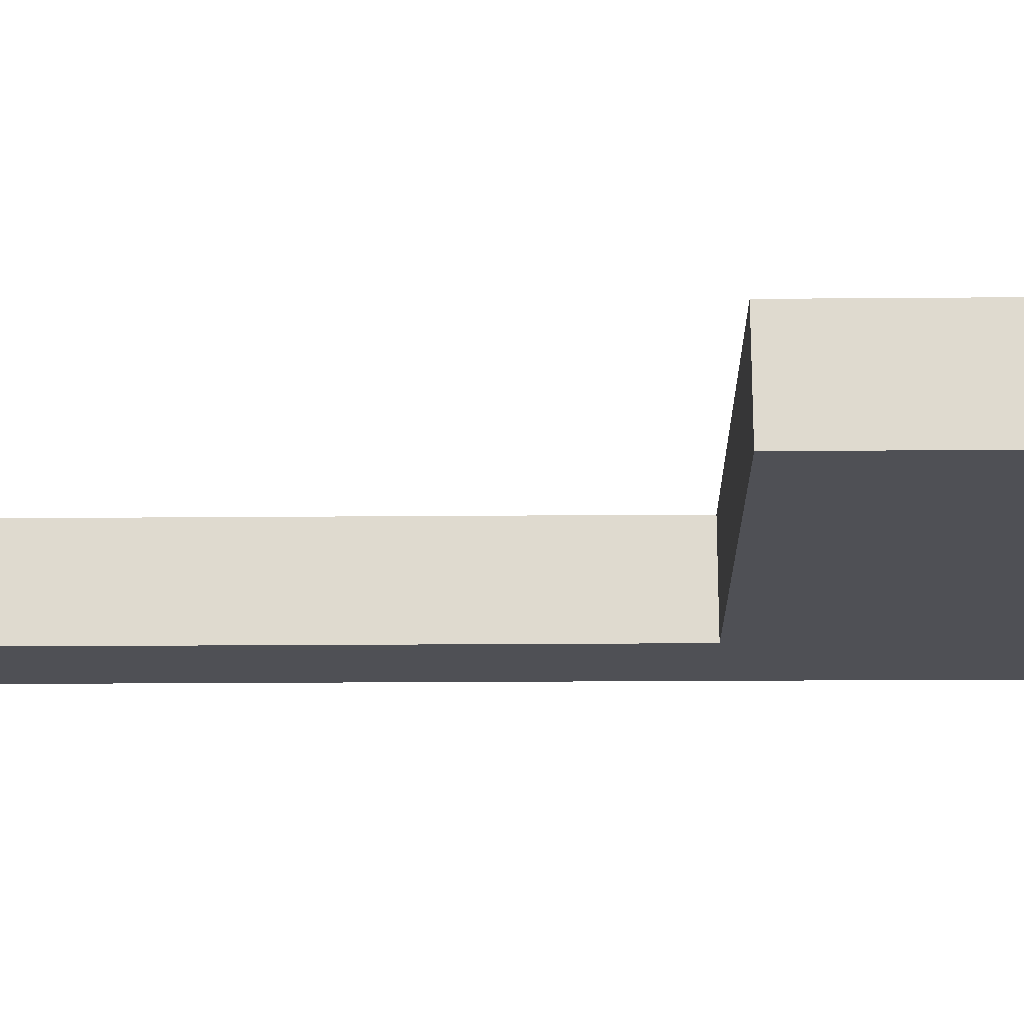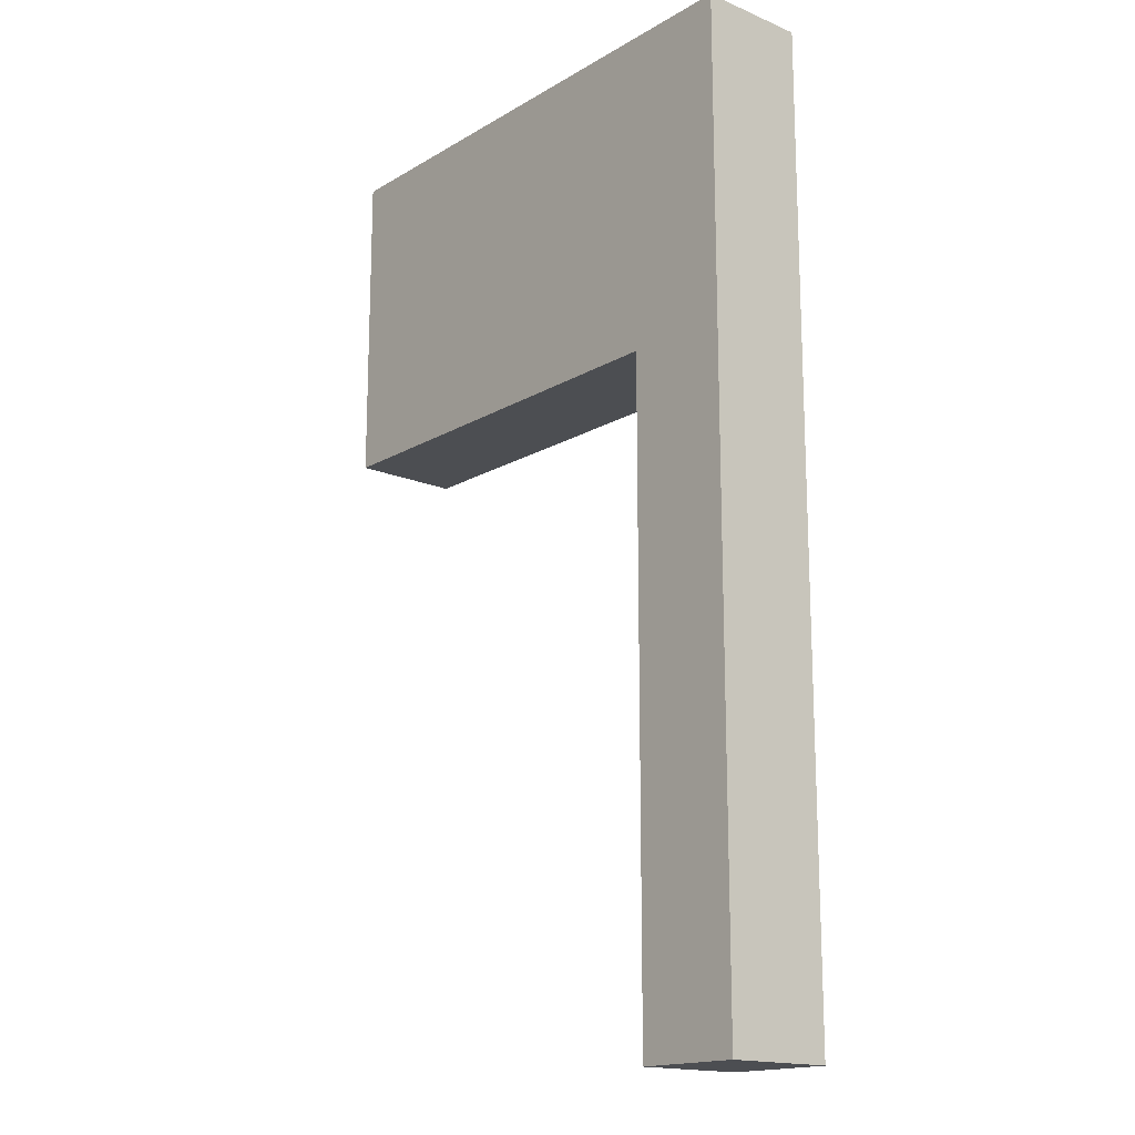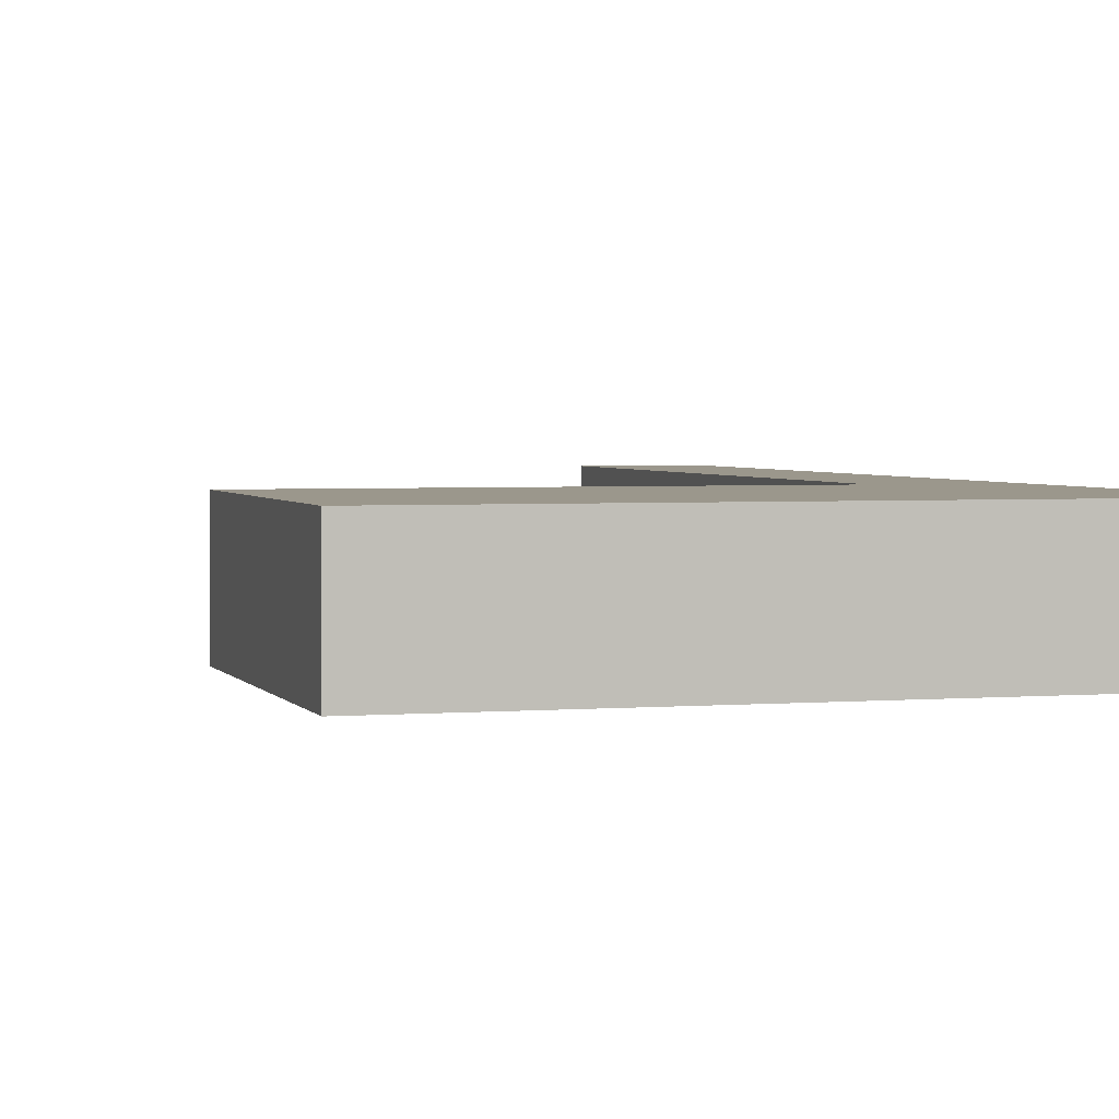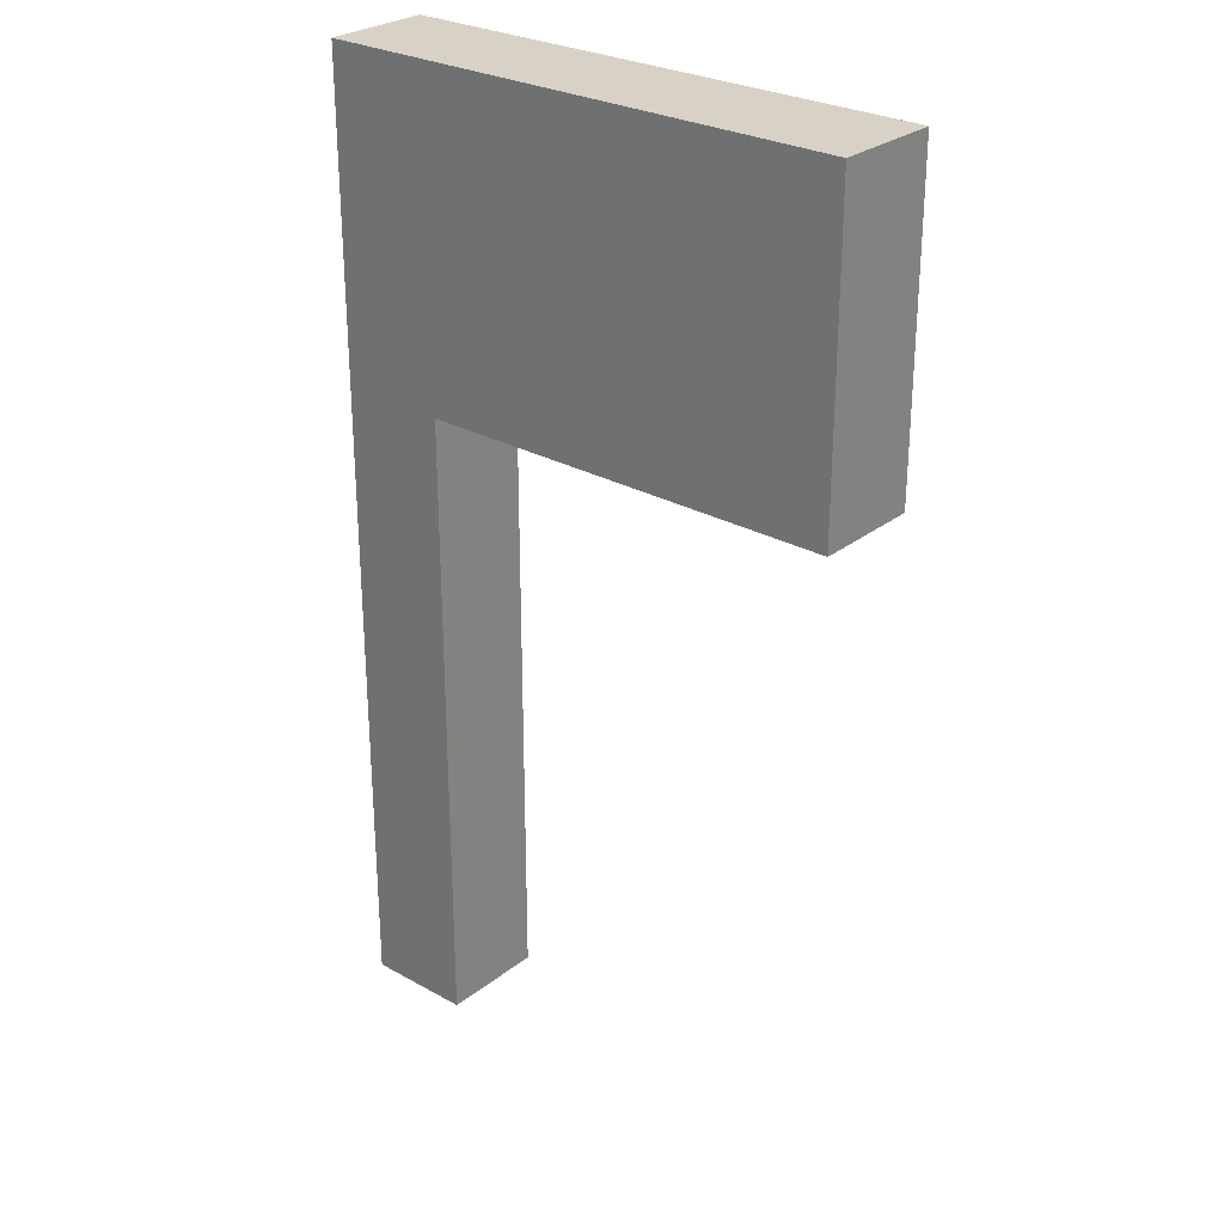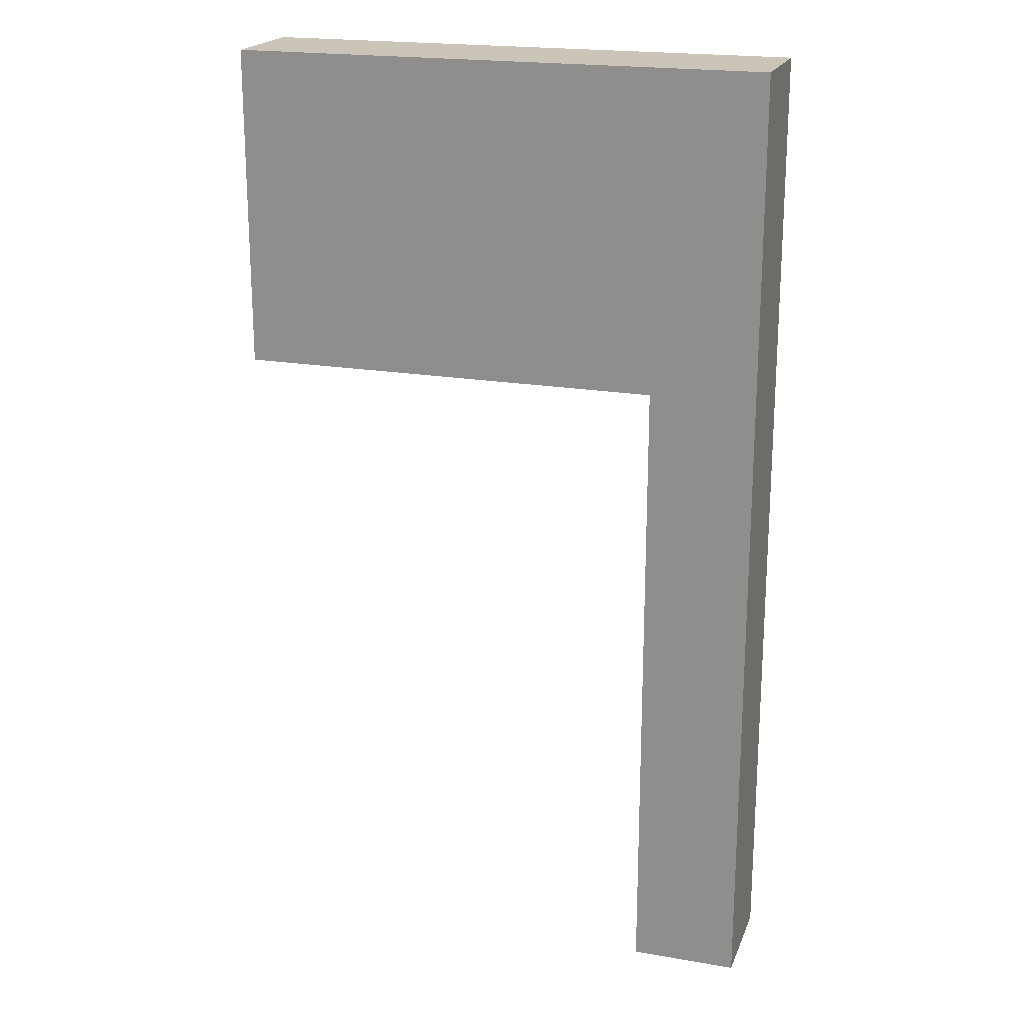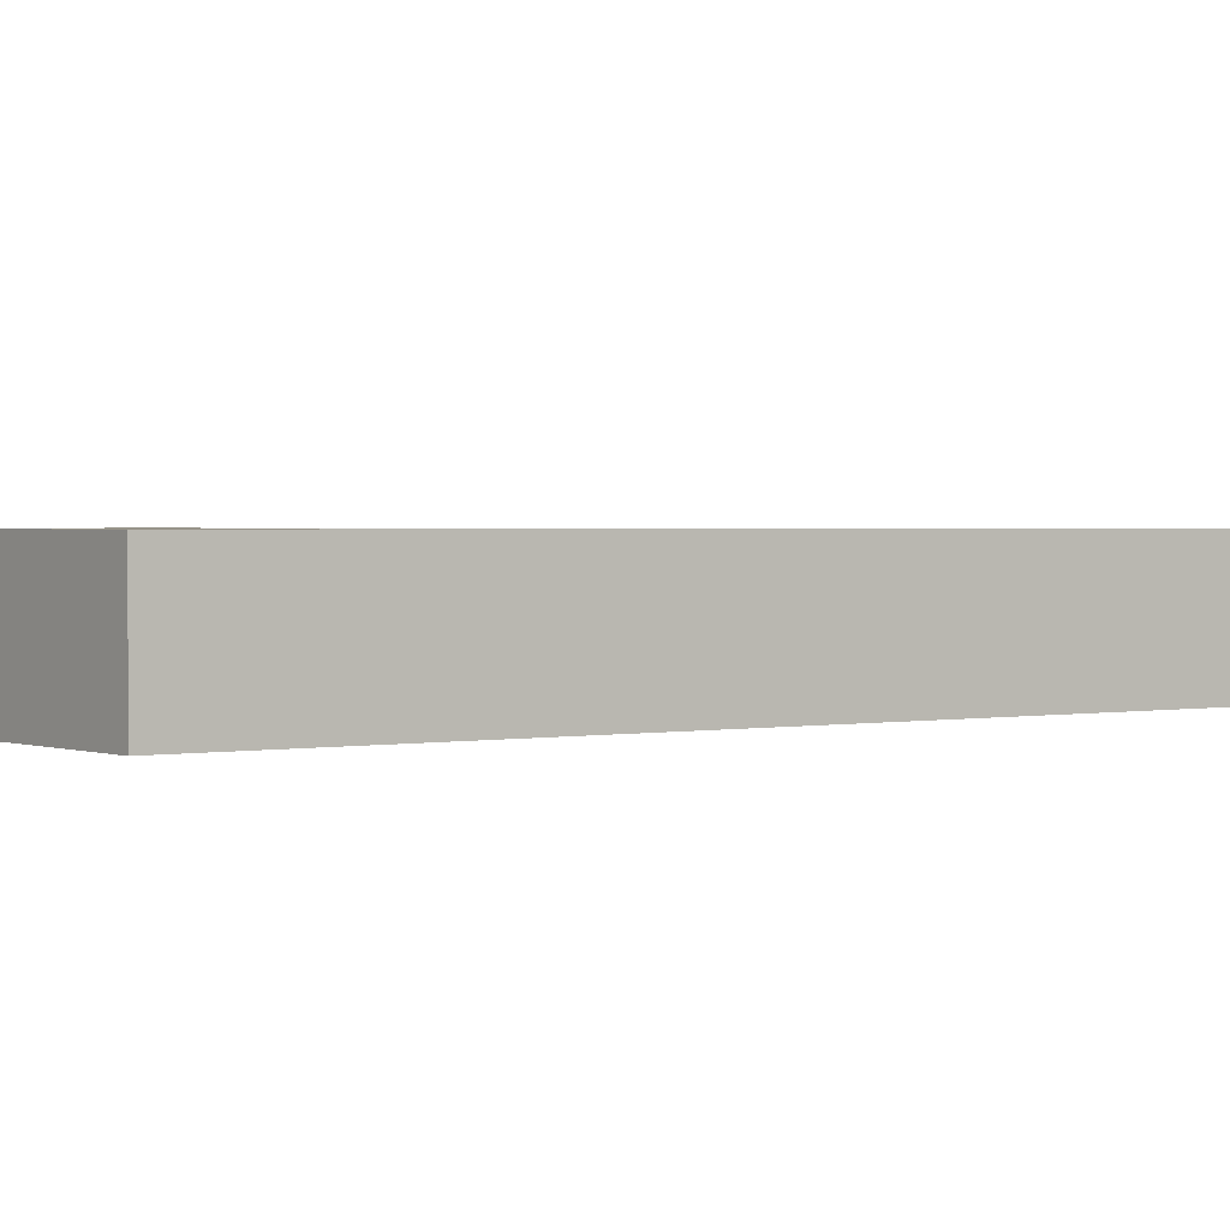
<metadata>
{"format":"obj","ext":"obj","renderer":"f3d","projection":"perspective","resolution":1024,"background":"white","views":[{"elev":-19.4,"azim":90.9,"up":"+Z"},{"elev":-16.6,"azim":-130.3,"up":"+Y"},{"elev":2.8,"azim":163.6,"up":"+Z"},{"elev":27.6,"azim":40.4,"up":"+Y"},{"elev":20.3,"azim":-162.5,"up":"+Y"},{"elev":1.5,"azim":-126.3,"up":"+Z"}]}
</metadata>
<code>
o
v 7.451e-09 0 0.1
v 7.451e-09 0 -1.49e-08
v 7.451e-09 0.2 0.1
v 7.451e-09 0.2 -1.49e-08
v 7.451e-09 0.4 0.1
v 7.451e-09 0.4 -1.49e-08
v 7.451e-09 0.5 0.1
v 7.451e-09 0.5 -1.49e-08
v 7.451e-09 0.6 0.1
v 7.451e-09 0.6 -1.49e-08
v 7.451e-09 0.9 0.1
v 7.451e-09 0.9 -1.49e-08
v 0.1 0 0.1
v 0.1 0 -1.49e-08
v 0.1 0.2 0.1
v 0.1 0.2 -1.49e-08
v 0.1 0.4 0.1
v 0.1 0.4 -1.49e-08
v 0.1 0.5 0.1
v 0.1 0.5 -1.49e-08
v 0.1 0.6 0.1
v 0.1 0.6 -1.49e-08
v 0.5 0.6 0.1
v 0.5 0.6 -1.49e-08
v 0.5 0.7 0.1
v 0.5 0.7 -1.49e-08
v 0.5 0.8 0.1
v 0.5 0.8 -1.49e-08
v 0.5 0.9 0.1
v 0.5 0.9 -1.49e-08
v 7.451e-09 0 0.1
v 7.451e-09 0.2 0.1
v 7.451e-09 0.4 0.1
v 7.451e-09 0.5 0.1
v 7.451e-09 0.6 0.1
v 7.451e-09 0.9 0.1
v 0.1 0 0.1
v 0.1 0.2 0.1
v 0.1 0.4 0.1
v 0.1 0.5 0.1
v 0.1 0.6 0.1
v 0.1 0.9 0.1
v 0.2 0.6 0.1
v 0.2 0.7 0.1
v 0.2 0.8 0.1
v 0.2 0.9 0.1
v 0.3 0.6 0.1
v 0.3 0.7 0.1
v 0.3 0.8 0.1
v 0.3 0.9 0.1
v 0.4 0.6 0.1
v 0.4 0.7 0.1
v 0.4 0.8 0.1
v 0.4 0.9 0.1
v 0.5 0.6 0.1
v 0.5 0.7 0.1
v 0.5 0.8 0.1
v 0.5 0.9 0.1
v 7.451e-09 0 -1.49e-08
v 7.451e-09 0.2 -1.49e-08
v 7.451e-09 0.4 -1.49e-08
v 7.451e-09 0.5 -1.49e-08
v 7.451e-09 0.6 -1.49e-08
v 7.451e-09 0.9 -1.49e-08
v 0.1 0 -1.49e-08
v 0.1 0.2 -1.49e-08
v 0.1 0.4 -1.49e-08
v 0.1 0.5 -1.49e-08
v 0.1 0.6 -1.49e-08
v 0.1 0.9 -1.49e-08
v 0.2 0.6 -1.49e-08
v 0.2 0.7 -1.49e-08
v 0.2 0.8 -1.49e-08
v 0.2 0.9 -1.49e-08
v 0.3 0.6 -1.49e-08
v 0.3 0.7 -1.49e-08
v 0.3 0.8 -1.49e-08
v 0.3 0.9 -1.49e-08
v 0.4 0.6 -1.49e-08
v 0.4 0.7 -1.49e-08
v 0.4 0.8 -1.49e-08
v 0.4 0.9 -1.49e-08
v 0.5 0.6 -1.49e-08
v 0.5 0.7 -1.49e-08
v 0.5 0.8 -1.49e-08
v 0.5 0.9 -1.49e-08
v 7.451e-09 0 0.1
v 0.1 0 0.1
v 7.451e-09 0 -1.49e-08
v 0.1 0 -1.49e-08
v 0.1 0.6 0.1
v 0.2 0.6 0.1
v 0.3 0.6 0.1
v 0.4 0.6 0.1
v 0.5 0.6 0.1
v 0.1 0.6 -1.49e-08
v 0.2 0.6 -1.49e-08
v 0.3 0.6 -1.49e-08
v 0.4 0.6 -1.49e-08
v 0.5 0.6 -1.49e-08
v 7.451e-09 0.9 0.1
v 0.1 0.9 0.1
v 0.2 0.9 0.1
v 0.3 0.9 0.1
v 0.4 0.9 0.1
v 0.5 0.9 0.1
v 7.451e-09 0.9 -1.49e-08
v 0.1 0.9 -1.49e-08
v 0.2 0.9 -1.49e-08
v 0.3 0.9 -1.49e-08
v 0.4 0.9 -1.49e-08
v 0.5 0.9 -1.49e-08
f 3 2 1
f 4 2 3
f 5 4 3
f 6 4 5
f 7 6 5
f 8 6 7
f 9 8 7
f 10 8 9
f 11 10 9
f 12 10 11
f 13 14 15
f 15 14 16
f 15 16 17
f 17 16 18
f 17 18 19
f 19 18 20
f 19 20 21
f 21 20 22
f 23 24 25
f 25 24 26
f 25 26 27
f 27 26 28
f 27 28 29
f 29 28 30
f 37 32 31
f 38 33 32
f 38 32 37
f 39 34 33
f 39 33 38
f 40 35 34
f 40 34 39
f 41 36 35
f 41 35 40
f 42 36 41
f 43 42 41
f 44 42 43
f 45 42 44
f 46 42 45
f 47 44 43
f 48 45 44
f 48 44 47
f 49 46 45
f 49 45 48
f 50 46 49
f 51 48 47
f 52 49 48
f 52 48 51
f 53 50 49
f 53 49 52
f 54 50 53
f 55 52 51
f 56 53 52
f 56 52 55
f 57 54 53
f 57 53 56
f 58 54 57
f 59 60 65
f 60 61 66
f 65 60 66
f 61 62 67
f 66 61 67
f 62 63 68
f 67 62 68
f 63 64 69
f 68 63 69
f 69 64 70
f 69 70 71
f 71 70 72
f 72 70 73
f 73 70 74
f 71 72 75
f 72 73 76
f 75 72 76
f 73 74 77
f 76 73 77
f 77 74 78
f 75 76 79
f 76 77 80
f 79 76 80
f 77 78 81
f 80 77 81
f 81 78 82
f 79 80 83
f 80 81 84
f 83 80 84
f 81 82 85
f 84 81 85
f 85 82 86
f 89 88 87
f 90 88 89
f 96 92 91
f 97 93 92
f 97 92 96
f 98 94 93
f 98 93 97
f 99 95 94
f 99 94 98
f 100 95 99
f 101 102 107
f 102 103 108
f 107 102 108
f 103 104 109
f 108 103 109
f 104 105 110
f 109 104 110
f 105 106 111
f 110 105 111
f 111 106 112

</code>
